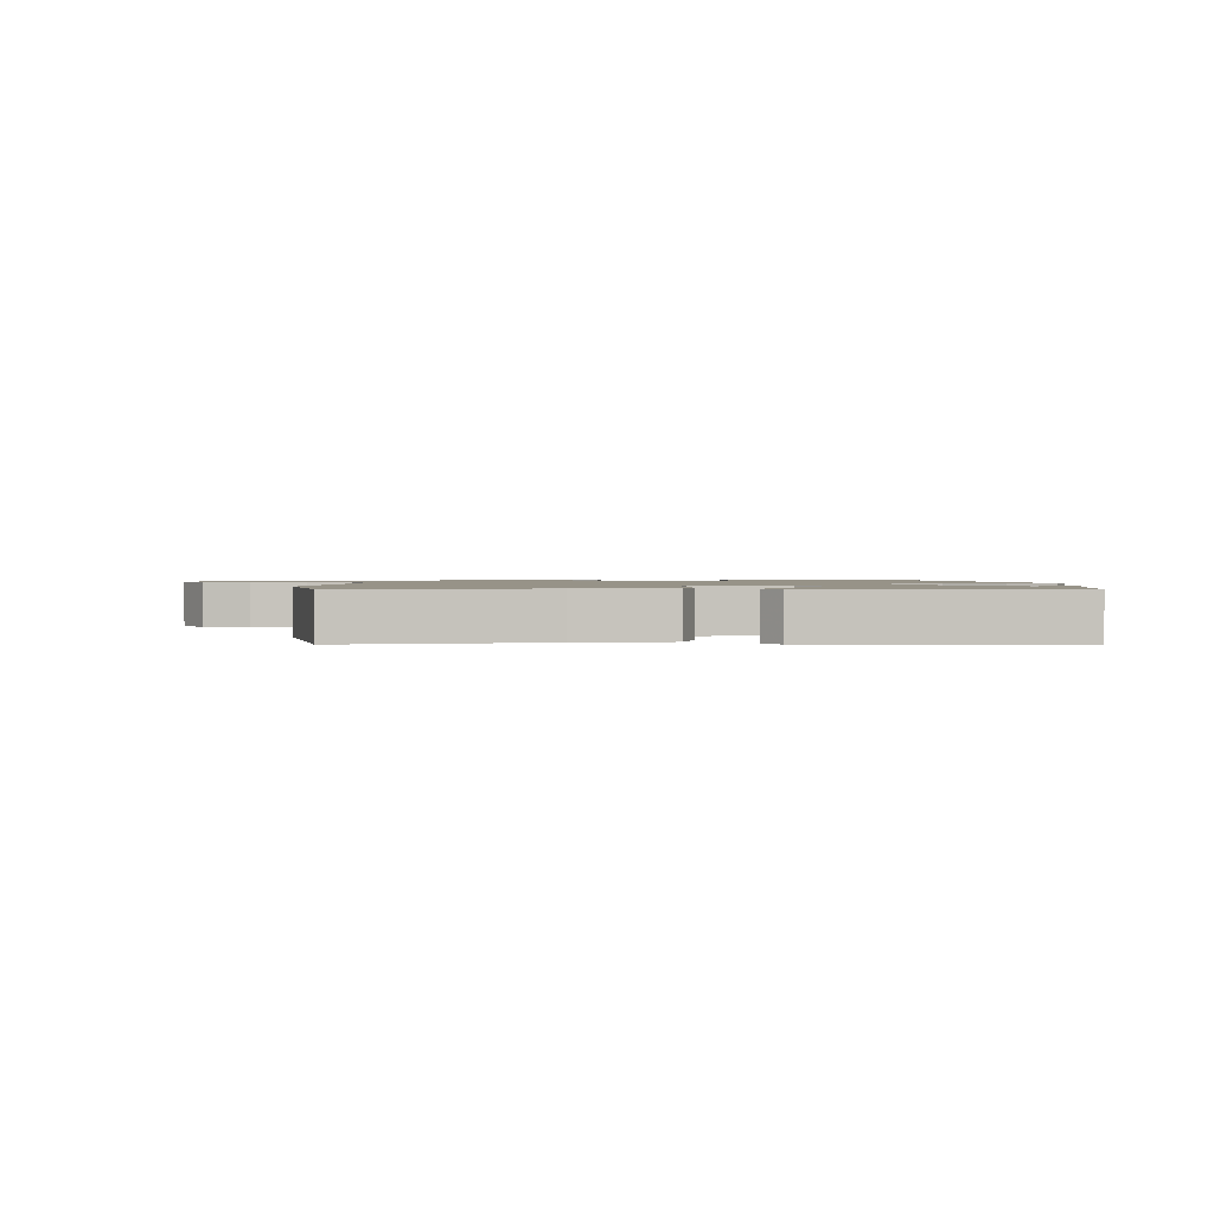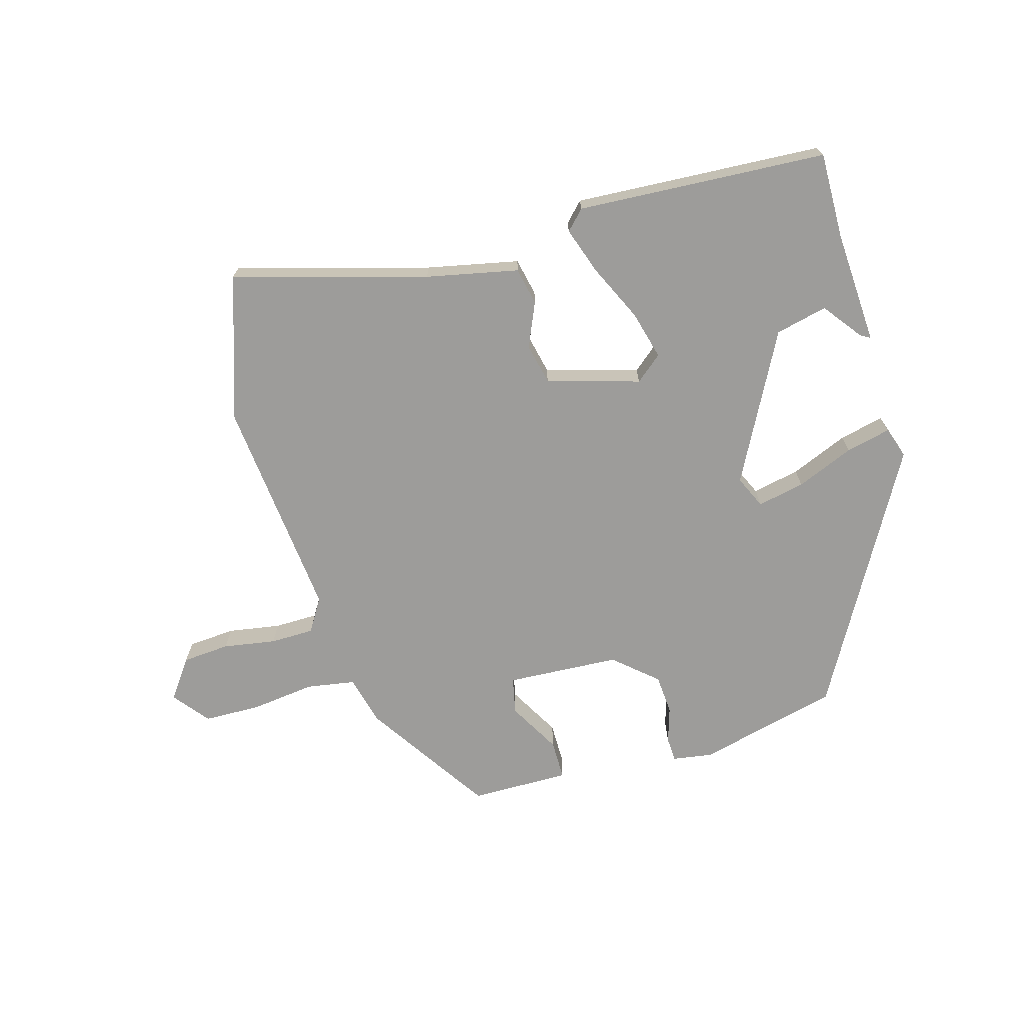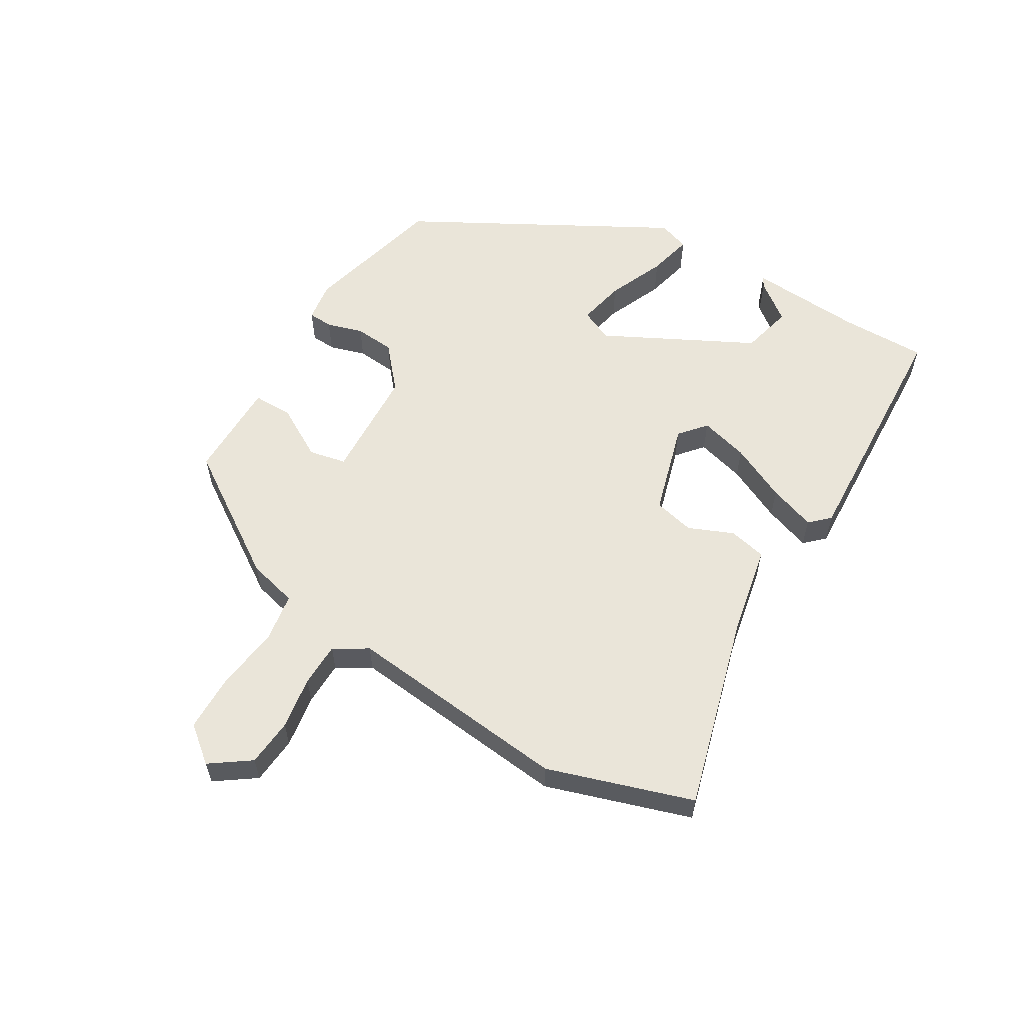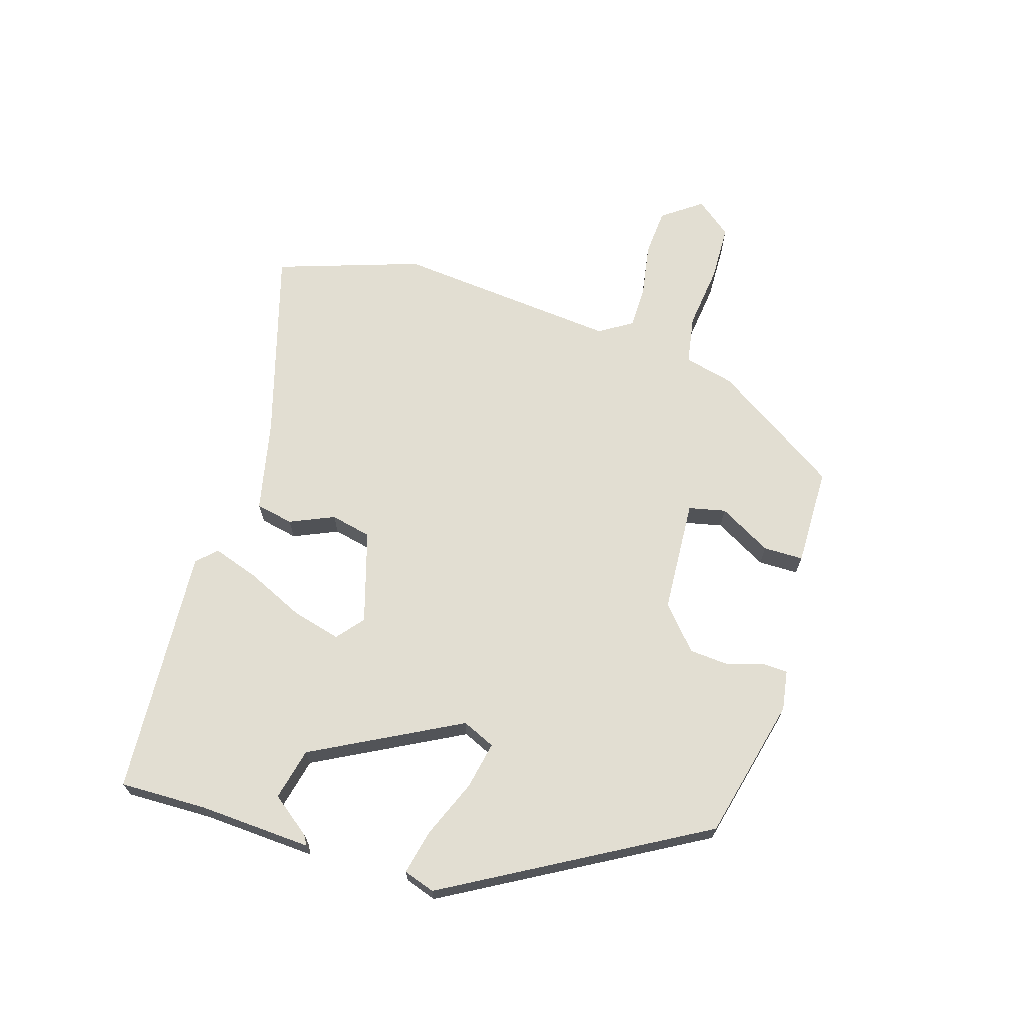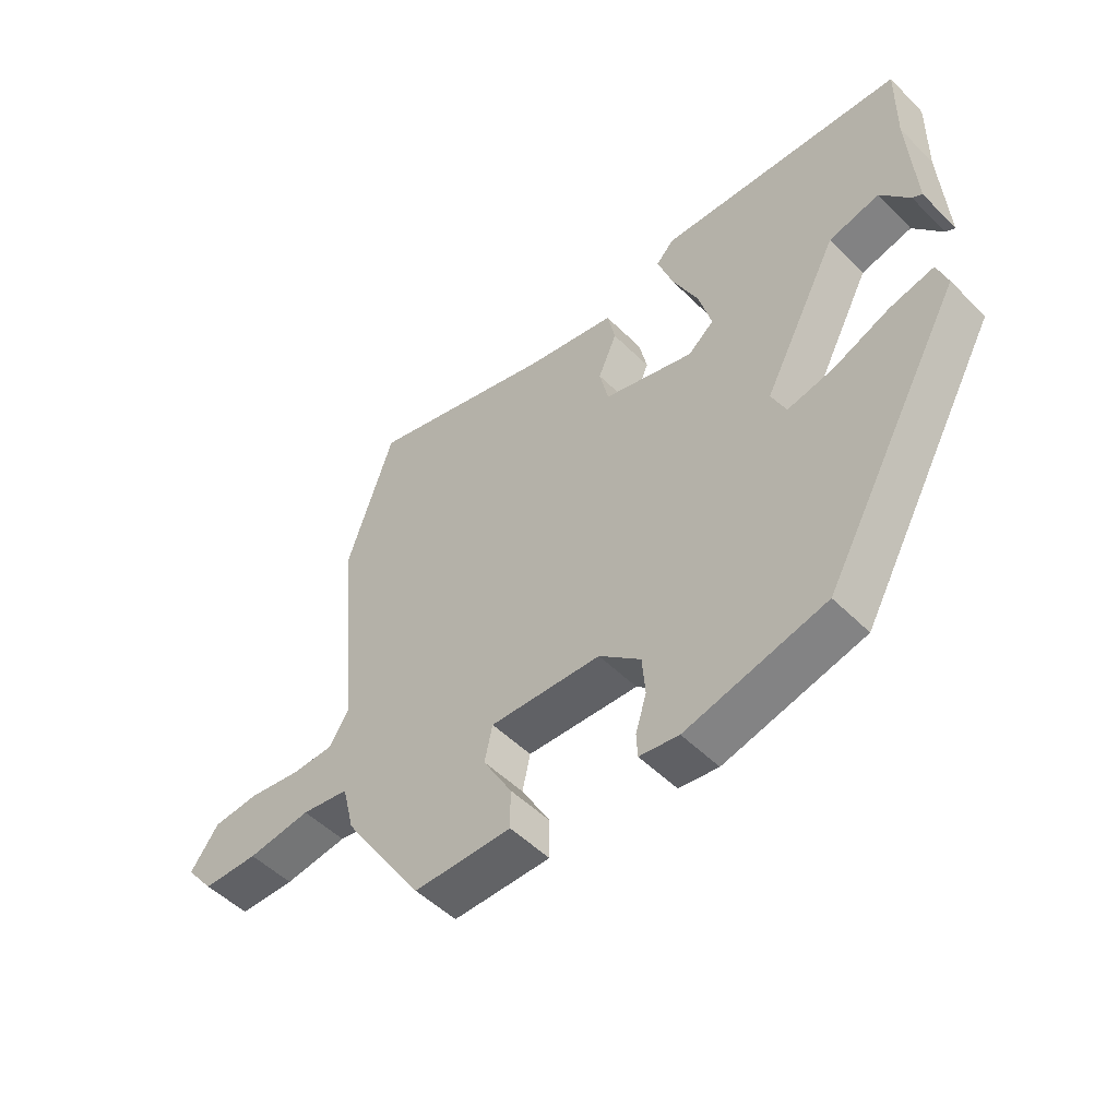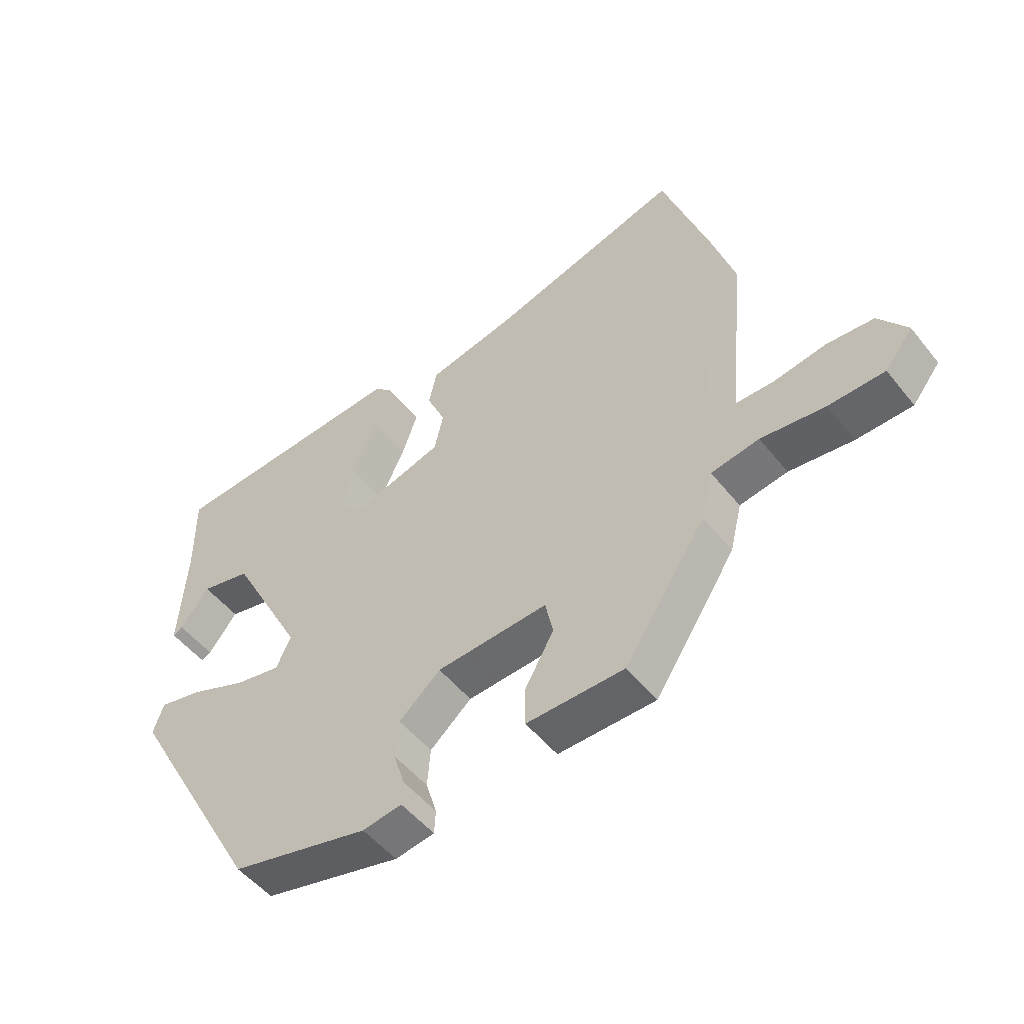
<metadata>
{"format":"obj","ext":"obj","renderer":"f3d","projection":"perspective","resolution":1024,"background":"white","views":[{"elev":1.4,"azim":4.2,"up":"+Y"},{"elev":-70.0,"azim":15.9,"up":"+Y"},{"elev":58.1,"azim":-58.8,"up":"+Y"},{"elev":68.0,"azim":106.8,"up":"+Y"},{"elev":-51.2,"azim":43.0,"up":"+Z"},{"elev":-51.1,"azim":-142.7,"up":"+Z"}]}
</metadata>
<code>
v 0.512 0.07 0.474
v 0.51 0.07 0.334
v 0.521 0.07 0.15
v 0.505 0.07 0.159
v 0.457 0.07 0.222
v 0.373 0.07 0.202
v 0.248 0.07 -0.038
v 0.272 0.07 -0.091
v 0.349 0.07 -0.075
v 0.442 0.07 -0.036
v 0.515 0.07 -0.019
v 0.532 0.07 -0.07
v 0.3 0.07 -0.485
v 0.07 0.07 -0.542
v 0.005 0.07 -0.532
v 0.003 0.07 -0.492
v 0.021 0.07 -0.433
v 0.016 0.07 -0.368
v -0.053 0.07 -0.308
v -0.237 0.07 -0.298
v -0.25 0.07 -0.358
v -0.202 0.07 -0.443
v -0.202 0.07 -0.508
v -0.363 0.07 -0.507
v -0.393 0.07 -0.462
v -0.497 0.07 -0.303
v -0.517 0.07 -0.222
v -0.596 0.07 -0.209
v -0.701 0.07 -0.222
v -0.793 0.07 -0.22
v -0.839 0.07 -0.162
v -0.793 0.07 -0.098
v -0.716 0.07 -0.092
v -0.63 0.07 -0.106
v -0.559 0.07 -0.105
v -0.526 0.07 -0.051
v -0.562 0.07 0.312
v -0.485 0.07 0.546
v -0.172 0.07 0.457
v -0.023 0.07 0.426
v -0.01 0.07 0.365
v -0.041 0.07 0.293
v -0.026 0.07 0.227
v 0.124 0.07 0.183
v 0.167 0.07 0.219
v 0.146 0.07 0.298
v 0.103 0.07 0.39
v 0.077 0.07 0.466
v 0.107 0.07 0.497
v 0.512 0 0.474
v 0.51 0 0.334
v 0.521 0 0.15
v 0.505 0 0.159
v 0.457 0 0.222
v 0.373 0 0.202
v 0.248 0 -0.038
v 0.272 0 -0.091
v 0.349 0 -0.075
v 0.442 0 -0.036
v 0.515 0 -0.019
v 0.532 0 -0.07
v 0.3 0 -0.485
v 0.07 0 -0.542
v 0.005 0 -0.532
v 0.003 0 -0.492
v 0.021 0 -0.433
v 0.016 0 -0.368
v -0.053 0 -0.308
v -0.237 0 -0.298
v -0.25 0 -0.358
v -0.202 0 -0.443
v -0.202 0 -0.508
v -0.363 0 -0.507
v -0.393 0 -0.462
v -0.497 0 -0.303
v -0.517 0 -0.222
v -0.596 0 -0.209
v -0.701 0 -0.222
v -0.793 0 -0.22
v -0.839 0 -0.162
v -0.793 0 -0.098
v -0.716 0 -0.092
v -0.63 0 -0.106
v -0.559 0 -0.105
v -0.526 0 -0.051
v -0.562 0 0.312
v -0.485 0 0.546
v -0.172 0 0.457
v -0.023 0 0.426
v -0.01 0 0.365
v -0.041 0 0.293
v -0.026 0 0.227
v 0.124 0 0.183
v 0.167 0 0.219
v 0.146 0 0.298
v 0.103 0 0.39
v 0.077 0 0.466
v 0.107 0 0.497
f 46 47 48 49
f 45 46 49 1
f 44 45 1 2
f 39 40 41 42
f 39 42 43
f 36 37 38 39
f 35 36 39 43
f 31 32 33 34
f 31 34 35
f 28 29 30 31
f 27 28 31 35
f 24 25 26 27
f 21 22 23 24
f 20 21 24 27
f 19 20 27 35
f 14 15 16 17
f 14 17 18
f 13 14 18
f 12 13 18 19
f 9 10 11 12
f 8 9 12 19
f 2 3 4 5
f 44 2 5 6
f 19 35 43 44
f 7 8 19 44
f 6 7 44
f 98 97 96 95
f 50 98 95 94
f 51 50 94 93
f 91 90 89 88
f 92 91 88
f 88 87 86 85
f 92 88 85 84
f 83 82 81 80
f 84 83 80
f 80 79 78 77
f 84 80 77 76
f 76 75 74 73
f 73 72 71 70
f 76 73 70 69
f 84 76 69 68
f 66 65 64 63
f 67 66 63
f 67 63 62
f 68 67 62 61
f 61 60 59 58
f 68 61 58 57
f 54 53 52 51
f 55 54 51 93
f 93 92 84 68
f 93 68 57 56
f 93 56 55
f 1 50 51 2
f 2 51 52 3
f 3 52 53 4
f 4 53 54 5
f 5 54 55 6
f 6 55 56 7
f 7 56 57 8
f 8 57 58 9
f 9 58 59 10
f 10 59 60 11
f 11 60 61 12
f 12 61 62 13
f 13 62 63 14
f 14 63 64 15
f 15 64 65 16
f 16 65 66 17
f 17 66 67 18
f 18 67 68 19
f 19 68 69 20
f 20 69 70 21
f 21 70 71 22
f 22 71 72 23
f 23 72 73 24
f 24 73 74 25
f 25 74 75 26
f 26 75 76 27
f 27 76 77 28
f 28 77 78 29
f 29 78 79 30
f 30 79 80 31
f 31 80 81 32
f 32 81 82 33
f 33 82 83 34
f 34 83 84 35
f 35 84 85 36
f 36 85 86 37
f 37 86 87 38
f 38 87 88 39
f 39 88 89 40
f 40 89 90 41
f 41 90 91 42
f 42 91 92 43
f 43 92 93 44
f 44 93 94 45
f 45 94 95 46
f 46 95 96 47
f 47 96 97 48
f 48 97 98 49
f 49 98 50 1

</code>
